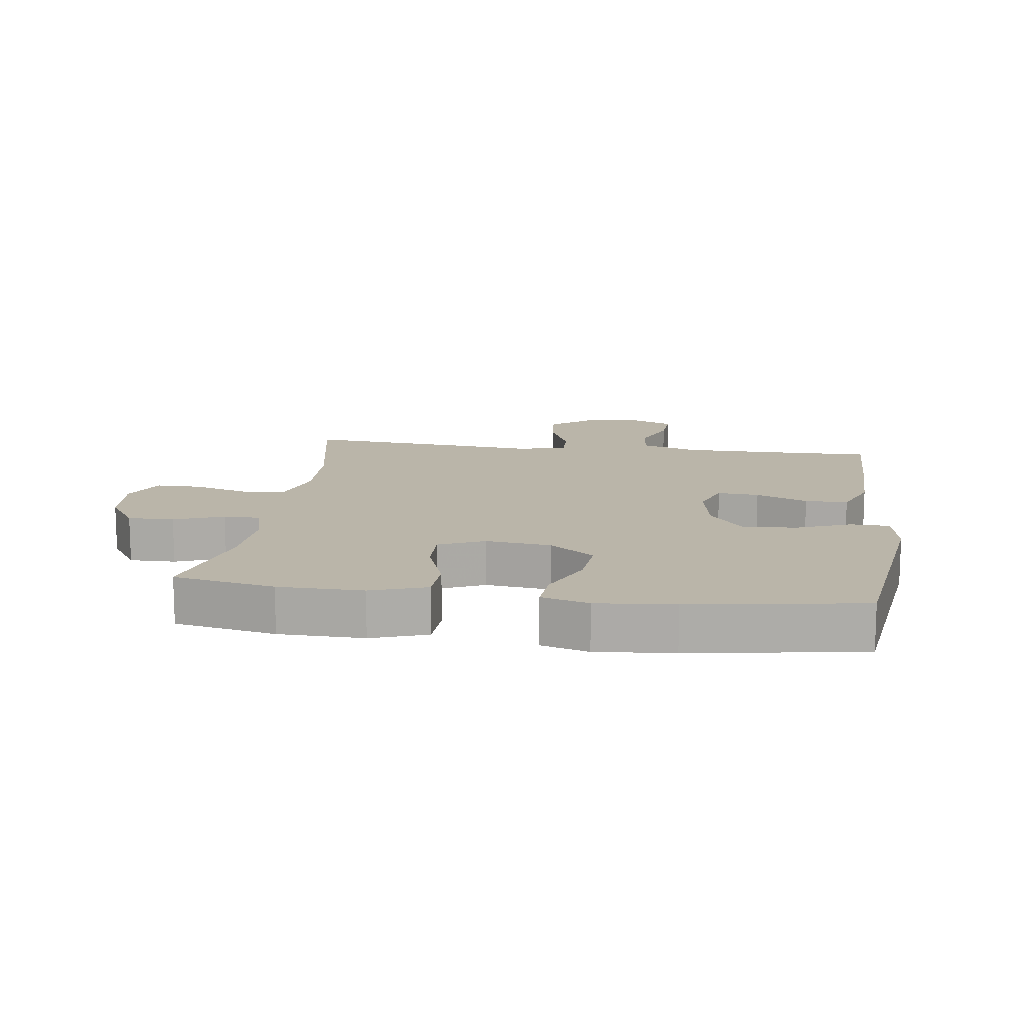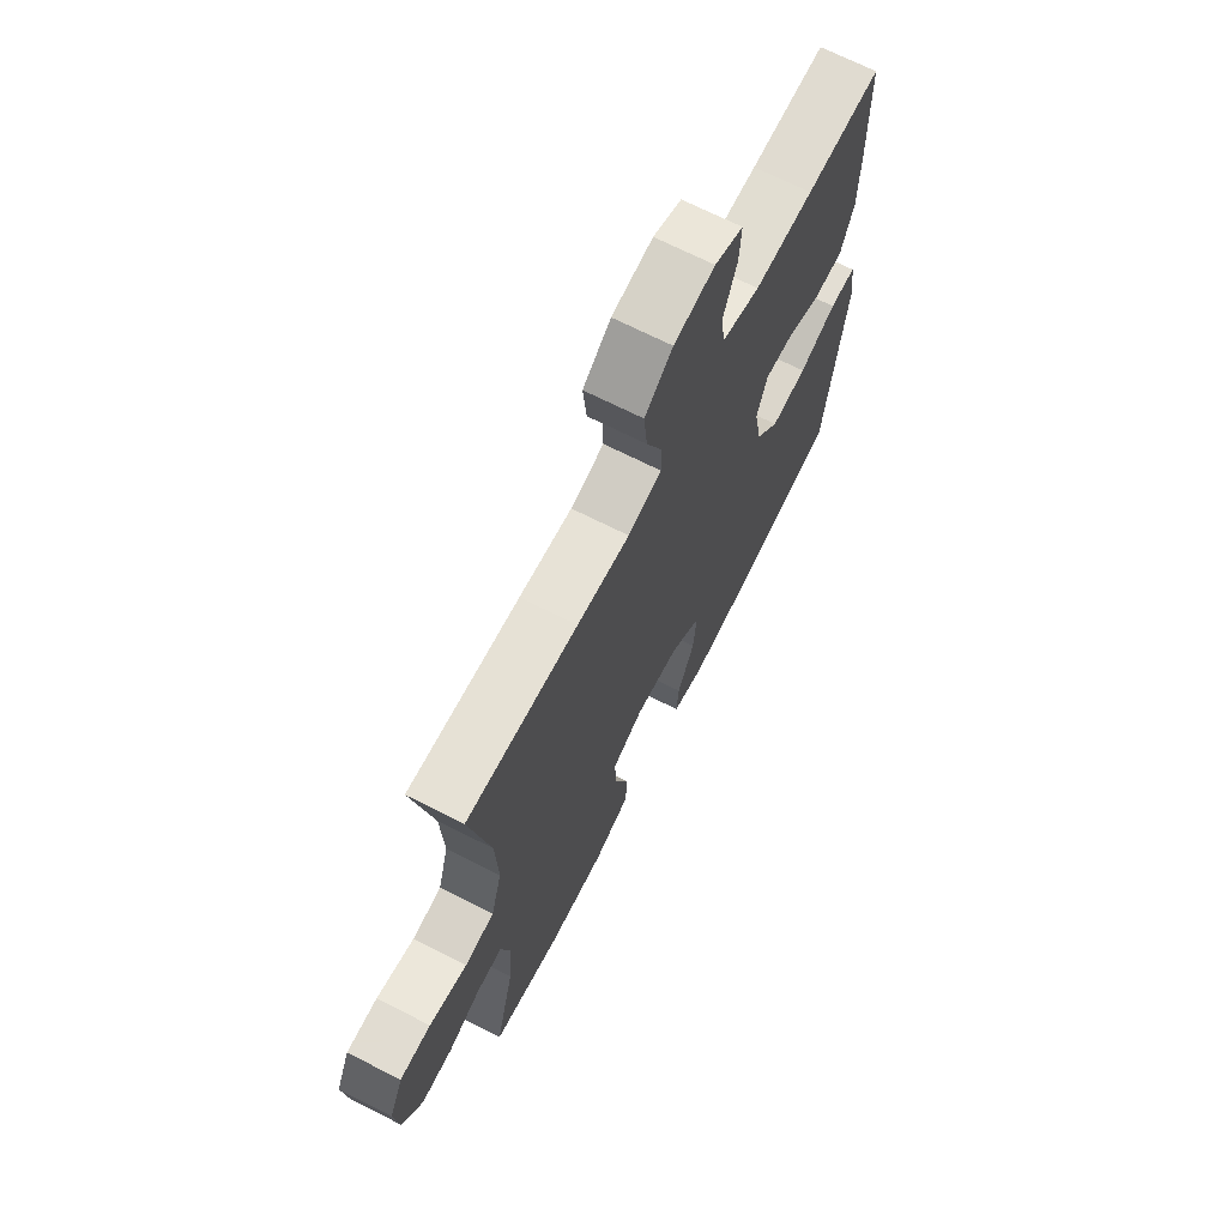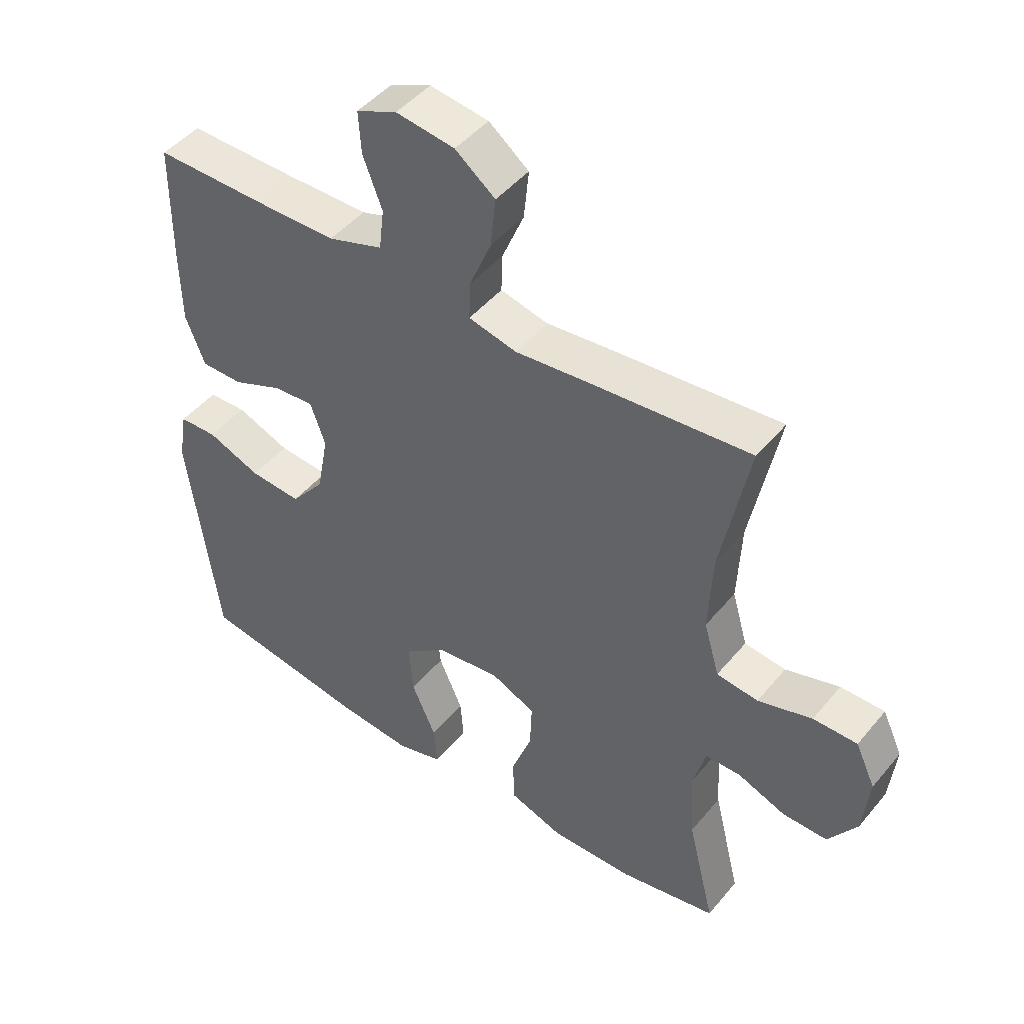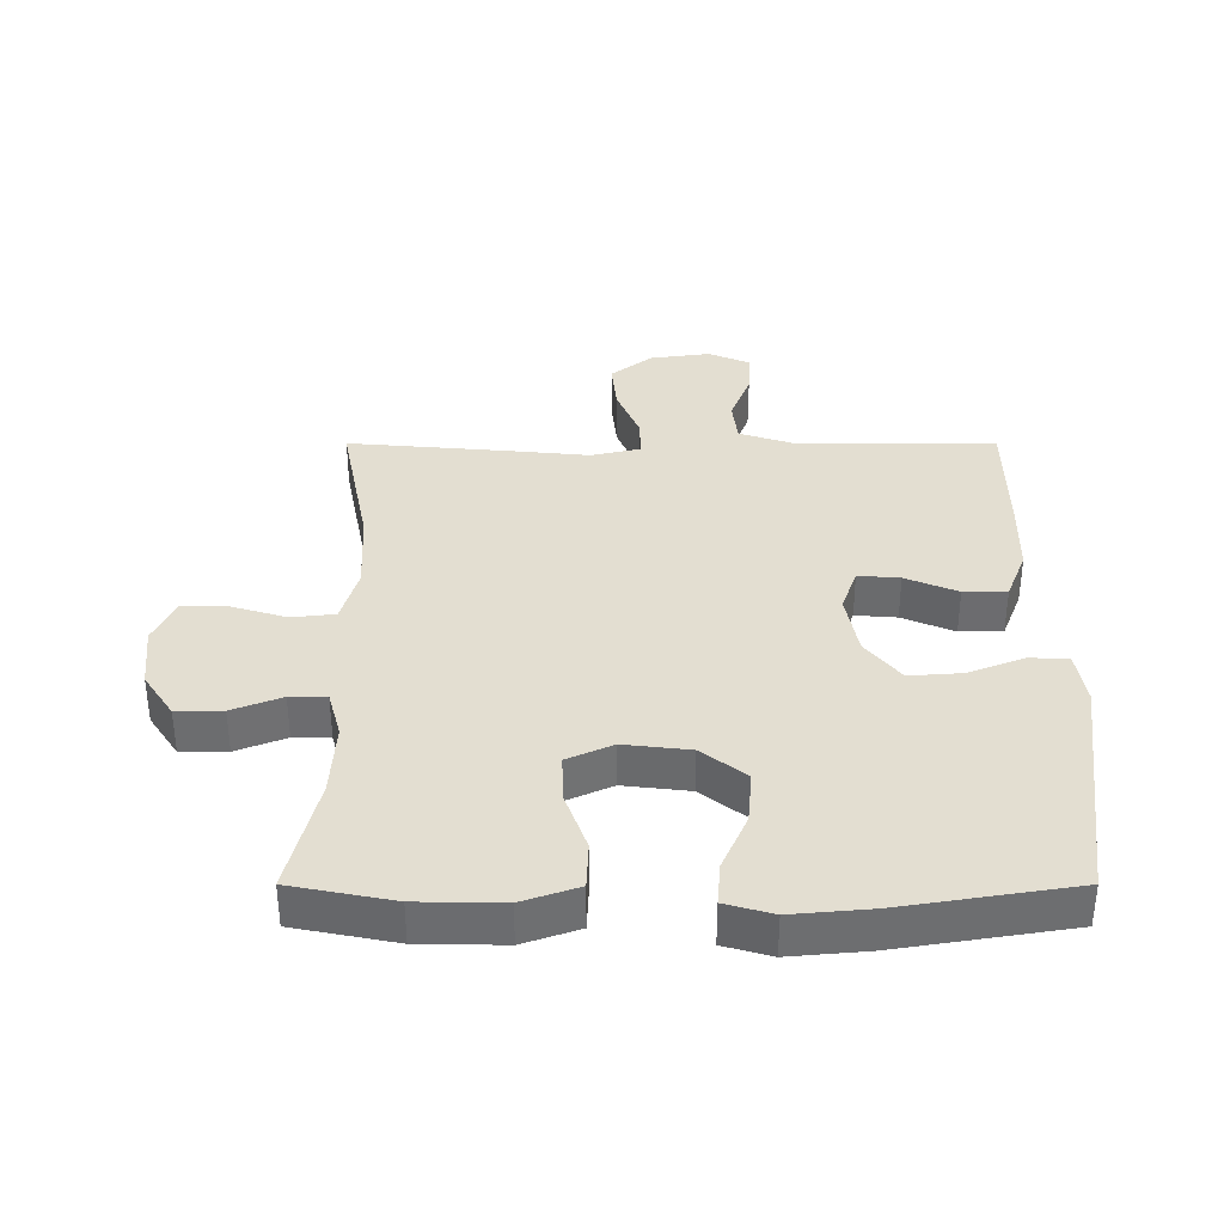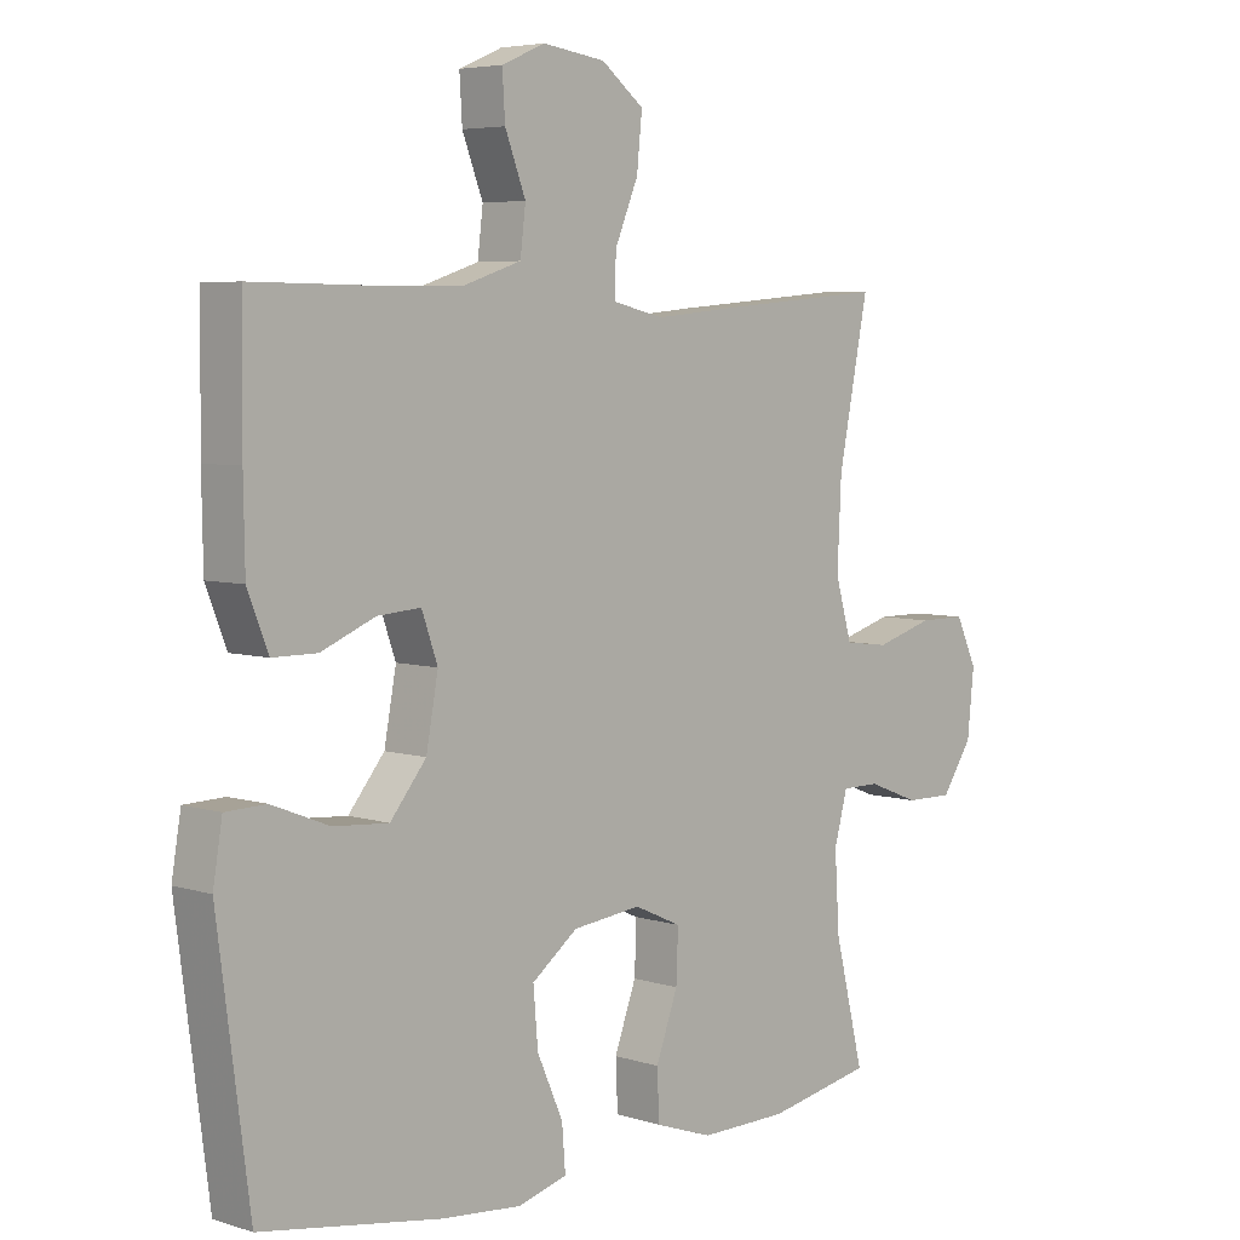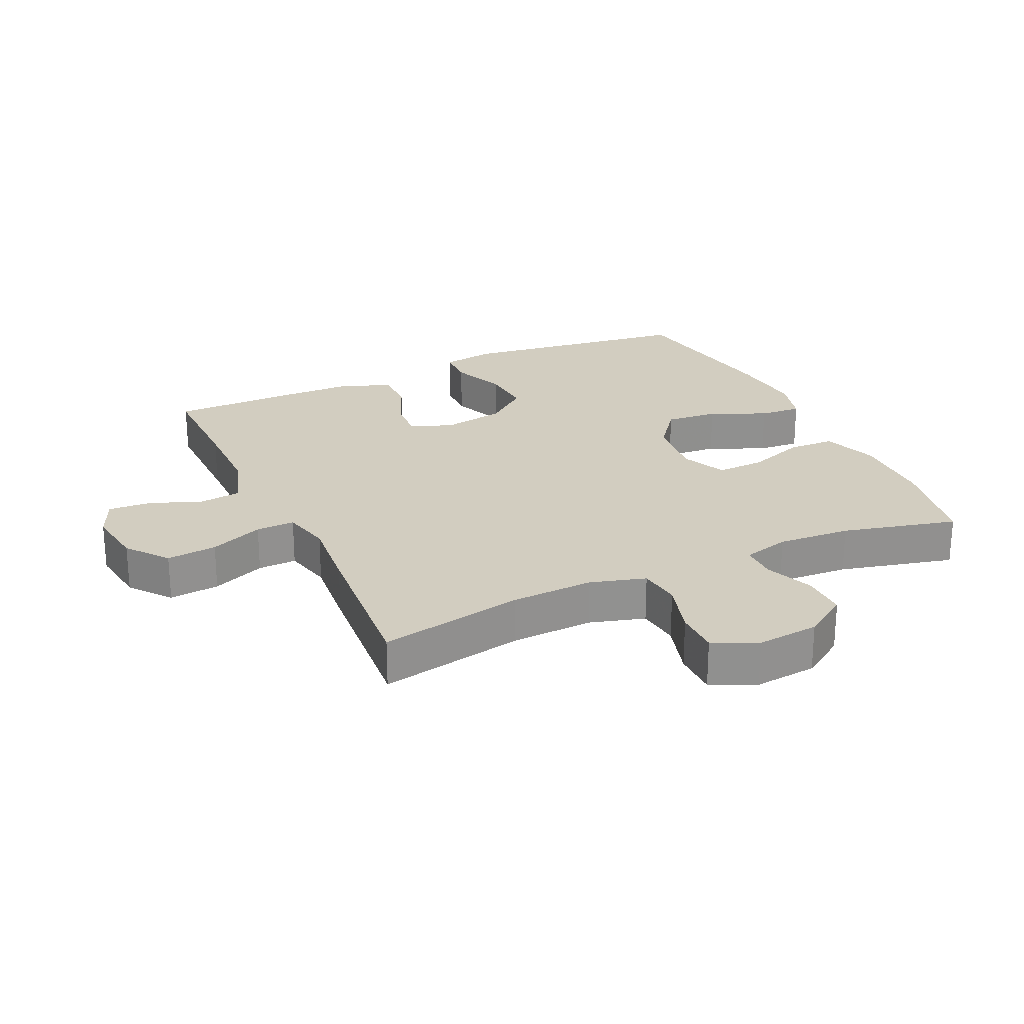
<metadata>
{"format":"obj","ext":"obj","renderer":"f3d","projection":"perspective","resolution":1024,"background":"white","views":[{"elev":13.5,"azim":-172.1,"up":"+Y"},{"elev":69.3,"azim":116.9,"up":"+Z"},{"elev":46.5,"azim":37.2,"up":"+Z"},{"elev":36.2,"azim":-180.0,"up":"+Y"},{"elev":5.4,"azim":-45.7,"up":"+Z"},{"elev":24.5,"azim":65.1,"up":"+Y"}]}
</metadata>
<code>
v 0.5 0.07 0.5
v 0.455 0.07 0.272
v 0.449 0.07 0.143
v 0.474 0.07 0.056
v 0.541 0.07 0.048
v 0.628 0.07 0.074
v 0.699 0.07 0.074
v 0.731 0.07 0.005
v 0.721 0.07 -0.093
v 0.675 0.07 -0.162
v 0.603 0.07 -0.161
v 0.526 0.07 -0.131
v 0.469 0.07 -0.131
v 0.449 0.07 -0.205
v 0.456 0.07 -0.32
v 0.5 0.07 -0.5
v 0.342 0.07 -0.531
v 0.21 0.07 -0.533
v 0.123 0.07 -0.503
v 0.12 0.07 -0.43
v 0.153 0.07 -0.339
v 0.156 0.07 -0.263
v 0.085 0.07 -0.231
v -0.018 0.07 -0.243
v -0.087 0.07 -0.296
v -0.08 0.07 -0.379
v -0.041 0.07 -0.467
v -0.036 0.07 -0.533
v -0.11 0.07 -0.554
v -0.231 0.07 -0.543
v -0.5 0.07 -0.5
v -0.548 0.07 -0.131
v -0.534 0.07 -0.047
v -0.473 0.07 -0.045
v -0.387 0.07 -0.079
v -0.304 0.07 -0.085
v -0.25 0.07 -0.018
v -0.232 0.07 0.08
v -0.256 0.07 0.148
v -0.321 0.07 0.143
v -0.402 0.07 0.109
v -0.469 0.07 0.109
v -0.5 0.07 0.188
v -0.502 0.07 0.311
v -0.5 0.07 0.5
v -0.327 0.07 0.498
v -0.192 0.07 0.499
v -0.104 0.07 0.528
v -0.096 0.07 0.595
v -0.127 0.07 0.676
v -0.131 0.07 0.743
v -0.066 0.07 0.771
v 0.028 0.07 0.758
v 0.092 0.07 0.708
v 0.084 0.07 0.629
v 0.049 0.07 0.545
v 0.047 0.07 0.484
v 0.124 0.07 0.466
v 0.245 0.07 0.478
v 0.5 0 0.5
v 0.455 0 0.272
v 0.449 0 0.143
v 0.474 0 0.056
v 0.541 0 0.048
v 0.628 0 0.074
v 0.699 0 0.074
v 0.731 0 0.005
v 0.721 0 -0.093
v 0.675 0 -0.162
v 0.603 0 -0.161
v 0.526 0 -0.131
v 0.469 0 -0.131
v 0.449 0 -0.205
v 0.456 0 -0.32
v 0.5 0 -0.5
v 0.342 0 -0.531
v 0.21 0 -0.533
v 0.123 0 -0.503
v 0.12 0 -0.43
v 0.153 0 -0.339
v 0.156 0 -0.263
v 0.085 0 -0.231
v -0.018 0 -0.243
v -0.087 0 -0.296
v -0.08 0 -0.379
v -0.041 0 -0.467
v -0.036 0 -0.533
v -0.11 0 -0.554
v -0.231 0 -0.543
v -0.5 0 -0.5
v -0.548 0 -0.131
v -0.534 0 -0.047
v -0.473 0 -0.045
v -0.387 0 -0.079
v -0.304 0 -0.085
v -0.25 0 -0.018
v -0.232 0 0.08
v -0.256 0 0.148
v -0.321 0 0.143
v -0.402 0 0.109
v -0.469 0 0.109
v -0.5 0 0.188
v -0.502 0 0.311
v -0.5 0 0.5
v -0.327 0 0.498
v -0.192 0 0.499
v -0.104 0 0.528
v -0.096 0 0.595
v -0.127 0 0.676
v -0.131 0 0.743
v -0.066 0 0.771
v 0.028 0 0.758
v 0.092 0 0.708
v 0.084 0 0.629
v 0.049 0 0.545
v 0.047 0 0.484
v 0.124 0 0.466
v 0.245 0 0.478
f 58 59 1 2
f 57 58 2 3
f 54 55 56
f 53 54 56
f 52 53 56
f 51 52 56
f 50 51 56
f 49 50 56
f 48 49 56 57
f 57 3 4
f 48 57 4
f 47 48 4
f 44 45 46
f 43 44 46
f 42 43 46
f 41 42 46
f 40 41 46
f 39 40 46 47
f 38 39 47 4
f 33 34 35
f 32 33 35
f 31 32 35
f 30 31 35
f 29 30 35
f 28 29 35
f 27 28 35
f 26 27 35
f 25 26 35 36
f 24 25 36 37
f 19 20 21
f 18 19 21
f 17 18 21
f 16 17 21
f 15 16 21
f 14 15 21 22
f 13 14 22 23
f 10 11 12
f 9 10 12
f 8 9 12
f 7 8 12
f 6 7 12
f 5 6 12
f 5 12 13
f 24 37 38
f 23 24 38
f 13 23 38
f 5 13 38
f 4 5 38
f 61 60 118 117
f 62 61 117 116
f 115 114 113
f 115 113 112
f 115 112 111
f 115 111 110
f 115 110 109
f 115 109 108
f 116 115 108 107
f 63 62 116
f 63 116 107
f 63 107 106
f 105 104 103
f 105 103 102
f 105 102 101
f 105 101 100
f 105 100 99
f 106 105 99 98
f 63 106 98 97
f 94 93 92
f 94 92 91
f 94 91 90
f 94 90 89
f 94 89 88
f 94 88 87
f 94 87 86
f 94 86 85
f 95 94 85 84
f 96 95 84 83
f 80 79 78
f 80 78 77
f 80 77 76
f 80 76 75
f 80 75 74
f 81 80 74 73
f 82 81 73 72
f 71 70 69
f 71 69 68
f 71 68 67
f 71 67 66
f 71 66 65
f 71 65 64
f 72 71 64
f 97 96 83
f 97 83 82
f 97 82 72
f 97 72 64
f 97 64 63
f 1 60 61 2
f 2 61 62 3
f 3 62 63 4
f 4 63 64 5
f 5 64 65 6
f 6 65 66 7
f 7 66 67 8
f 8 67 68 9
f 9 68 69 10
f 10 69 70 11
f 11 70 71 12
f 12 71 72 13
f 13 72 73 14
f 14 73 74 15
f 15 74 75 16
f 16 75 76 17
f 17 76 77 18
f 18 77 78 19
f 19 78 79 20
f 20 79 80 21
f 21 80 81 22
f 22 81 82 23
f 23 82 83 24
f 24 83 84 25
f 25 84 85 26
f 26 85 86 27
f 27 86 87 28
f 28 87 88 29
f 29 88 89 30
f 30 89 90 31
f 31 90 91 32
f 32 91 92 33
f 33 92 93 34
f 34 93 94 35
f 35 94 95 36
f 36 95 96 37
f 37 96 97 38
f 38 97 98 39
f 39 98 99 40
f 40 99 100 41
f 41 100 101 42
f 42 101 102 43
f 43 102 103 44
f 44 103 104 45
f 45 104 105 46
f 46 105 106 47
f 47 106 107 48
f 48 107 108 49
f 49 108 109 50
f 50 109 110 51
f 51 110 111 52
f 52 111 112 53
f 53 112 113 54
f 54 113 114 55
f 55 114 115 56
f 56 115 116 57
f 57 116 117 58
f 58 117 118 59
f 59 118 60 1

</code>
